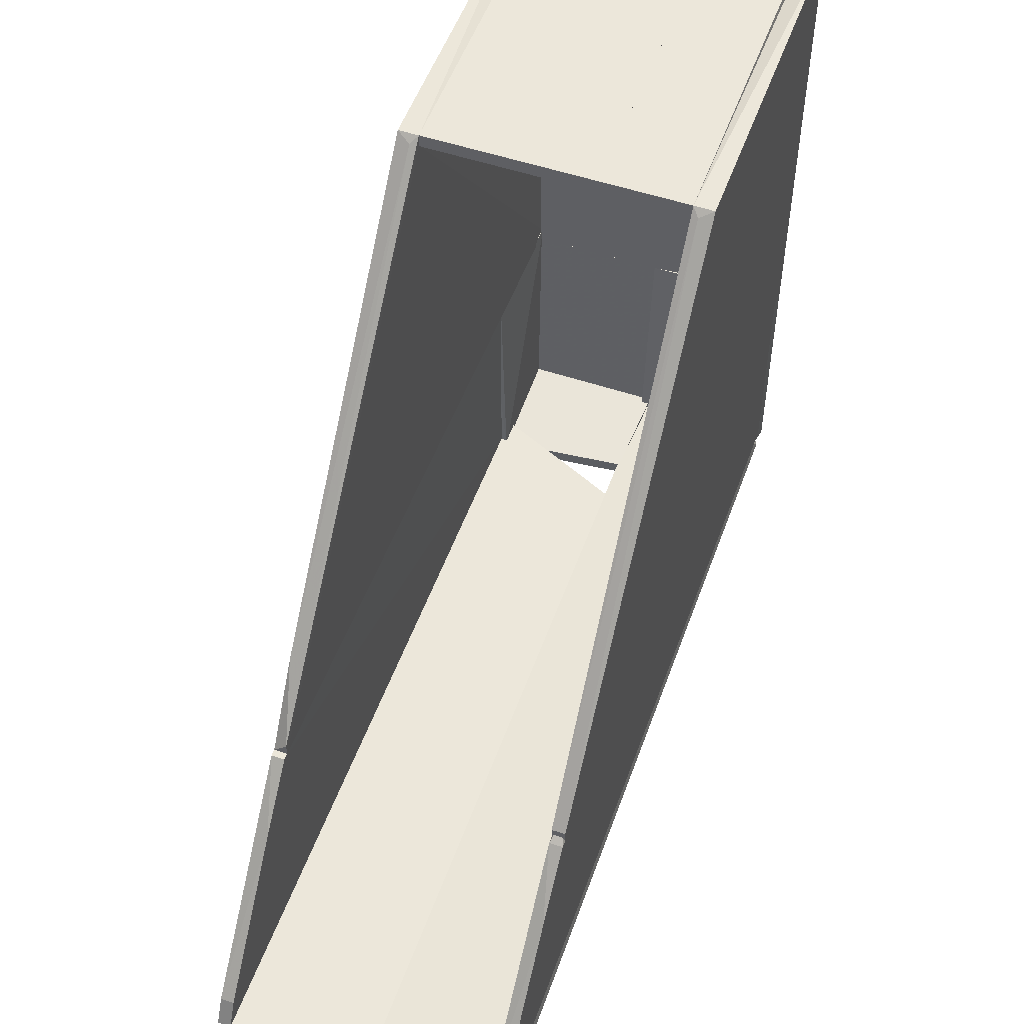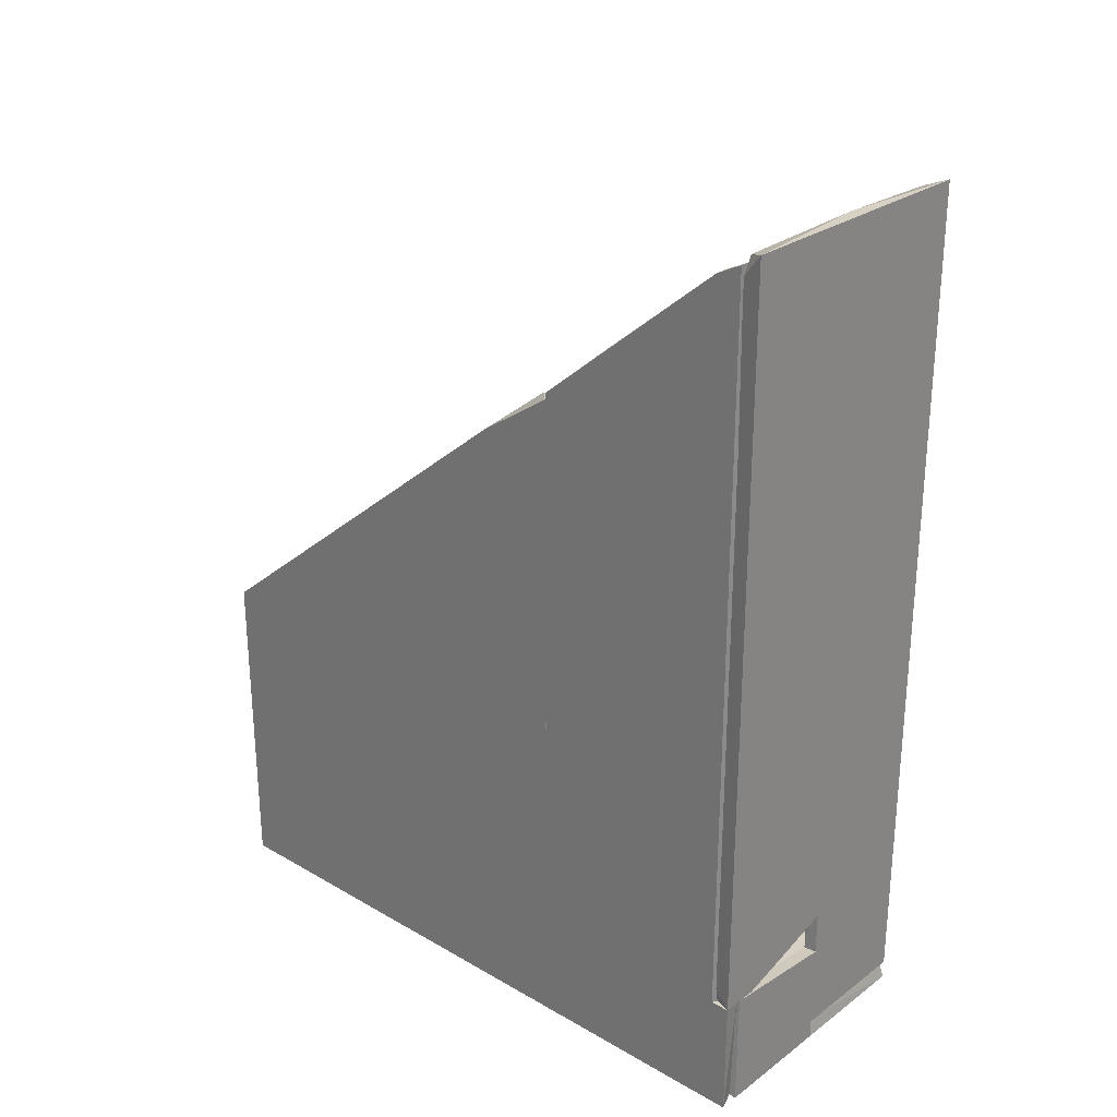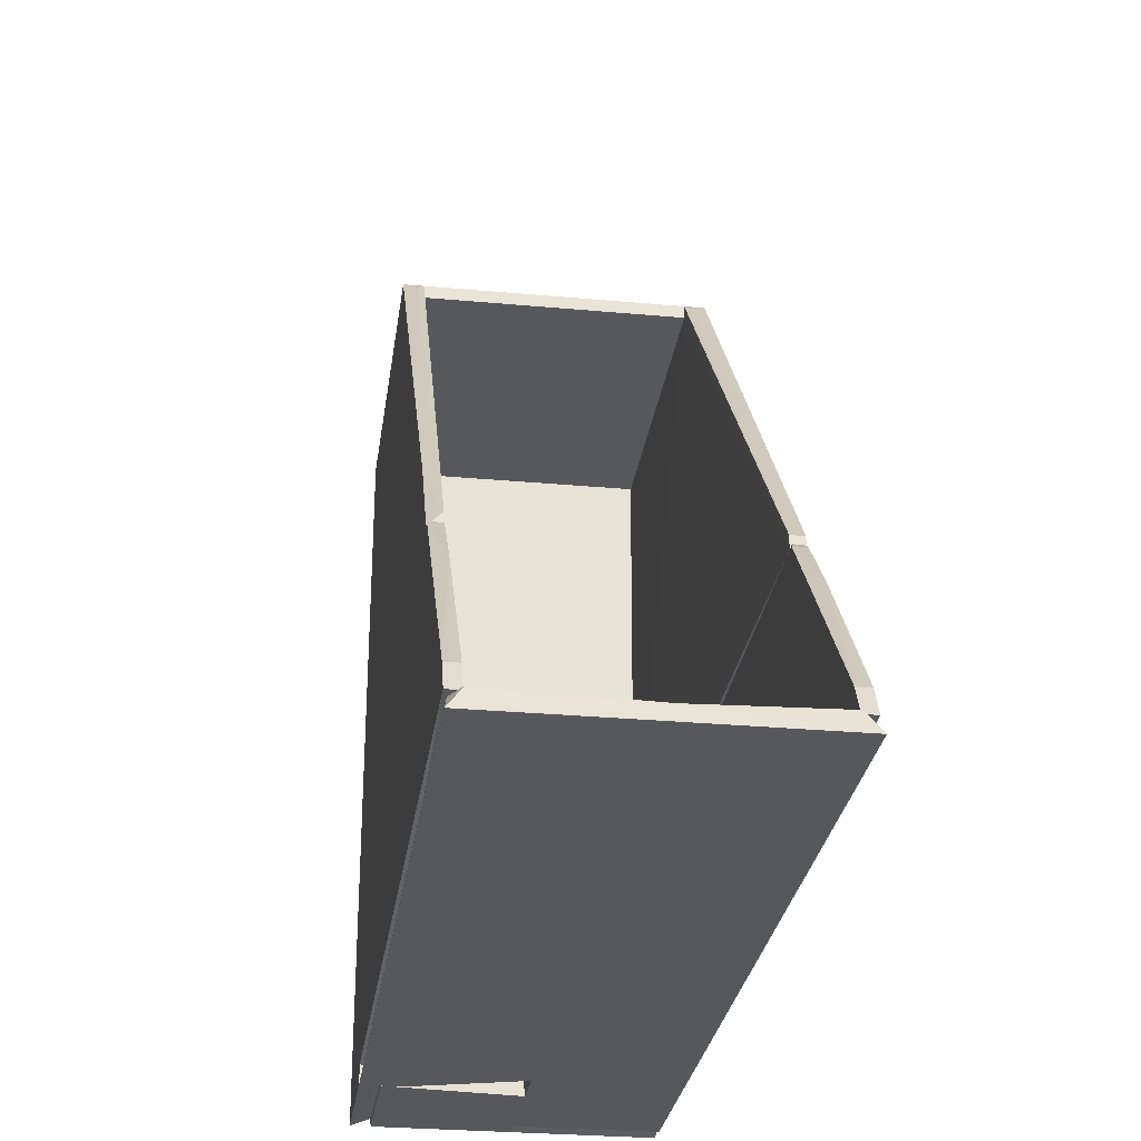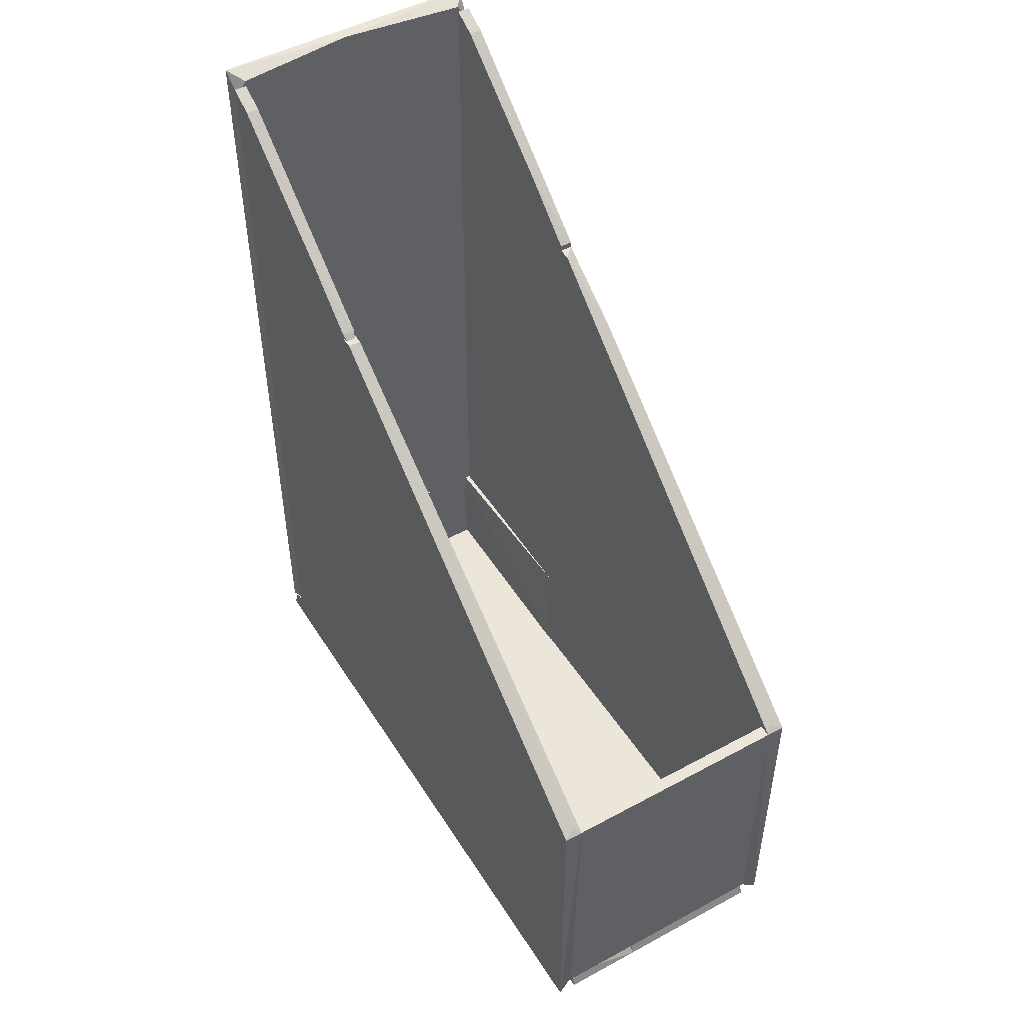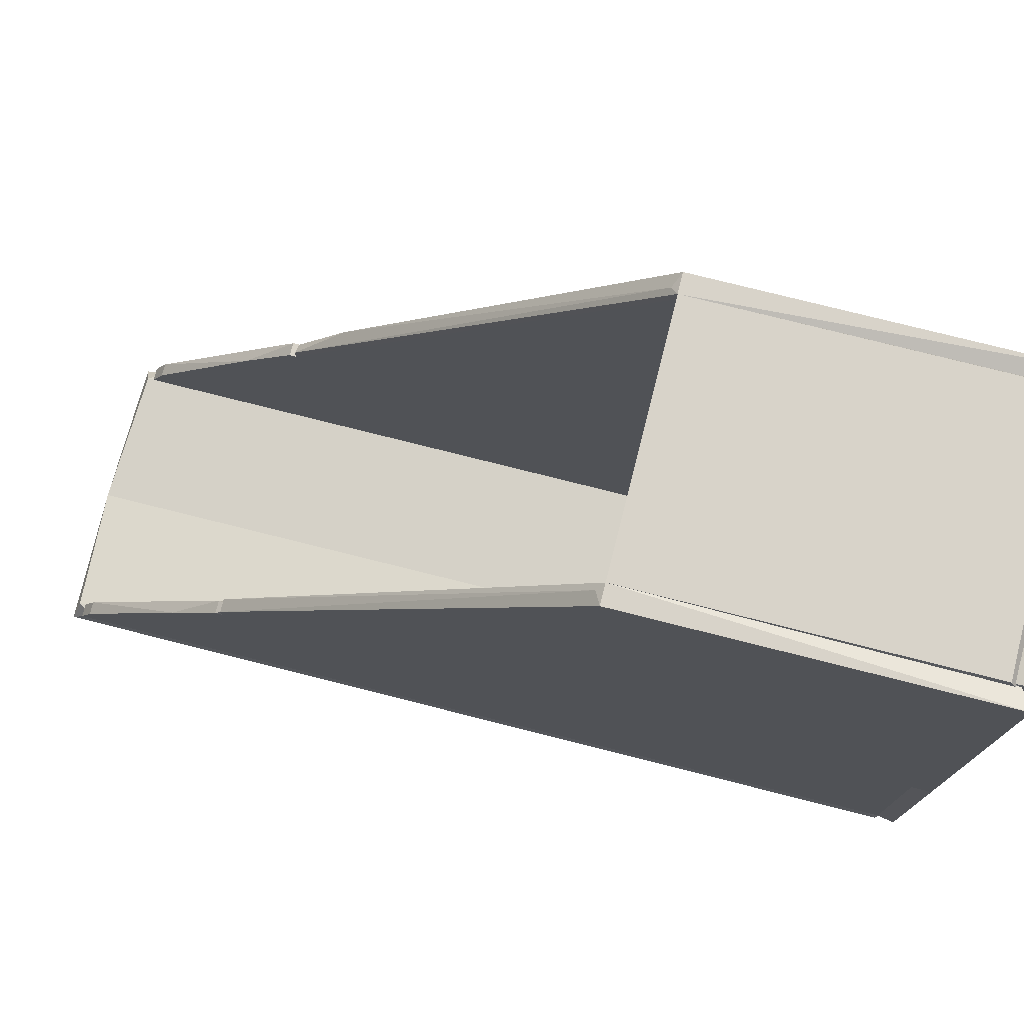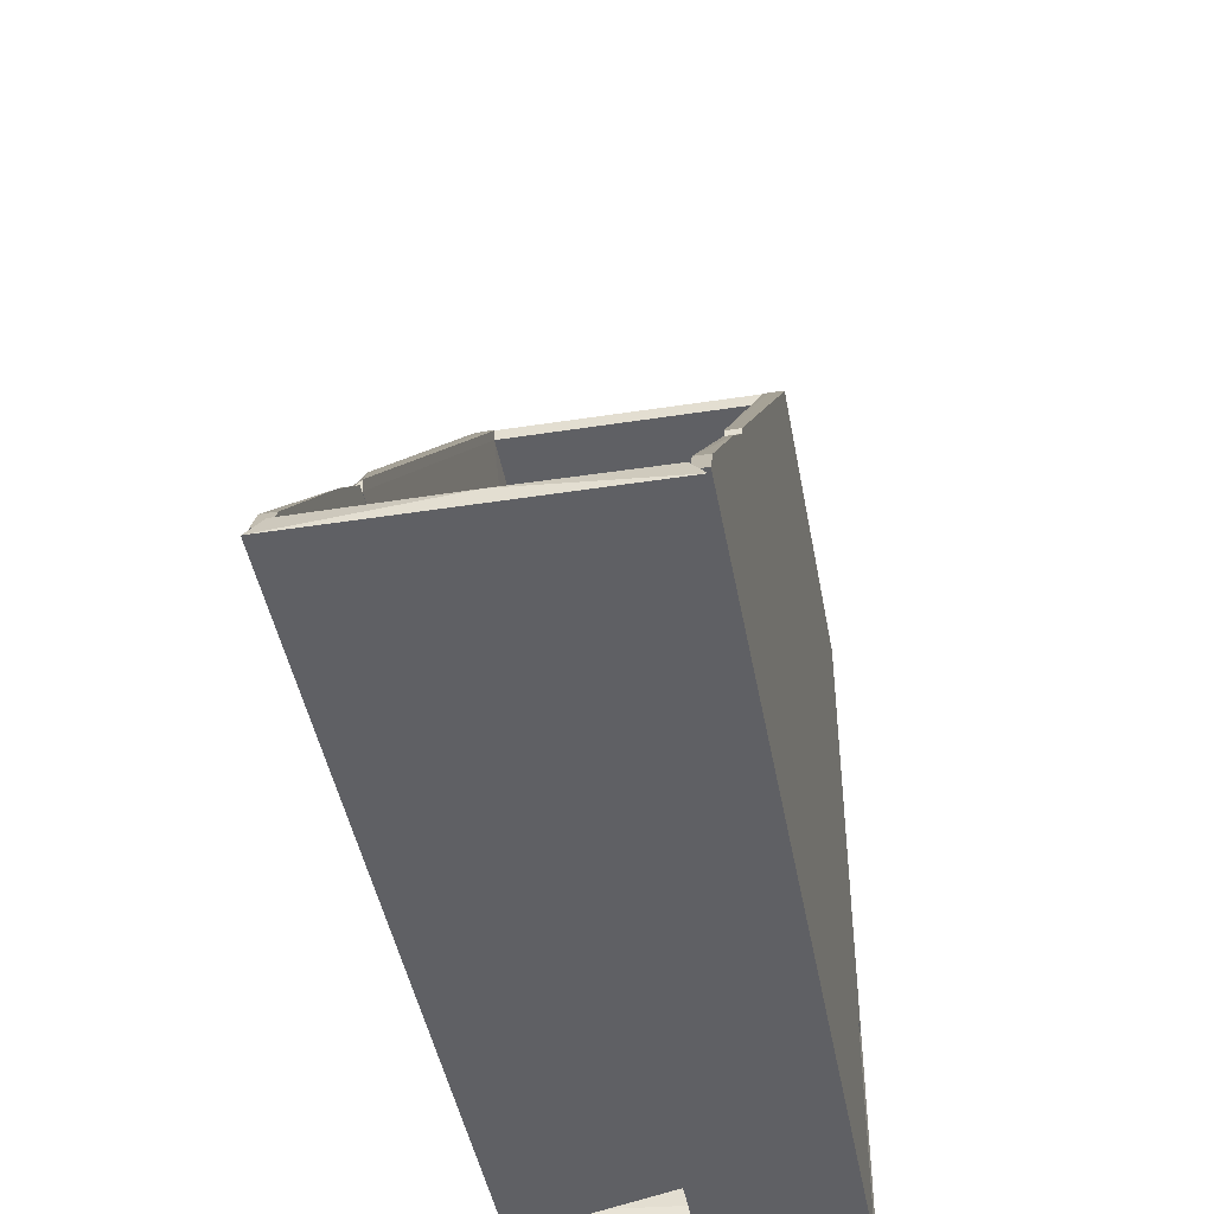
<metadata>
{"format":"obj","ext":"obj","renderer":"f3d","projection":"perspective","resolution":1024,"background":"white","views":[{"elev":53.3,"azim":19.7,"up":"+Y"},{"elev":26.8,"azim":-48.3,"up":"+Z"},{"elev":-28.4,"azim":-7.9,"up":"+Y"},{"elev":49.0,"azim":149.0,"up":"+Z"},{"elev":75.8,"azim":104.2,"up":"+Y"},{"elev":-44.5,"azim":10.3,"up":"+Y"}]}
</metadata>
<code>
o convex_0
v 0.048 -0.03151 0.006109
v 0.002174 -0.1212 -0.001159
v 0.05087 -0.1212 -0.001159
v 0.002174 -0.03536 -0.001159
v 0.001229 -0.118 0.005932
v 0.05087 -0.03536 -0.001159
v 0.05 -0.1196 0.005673
v 0.002174 -0.03536 0.003478
v 0.05 -0.03689 0.005673
v 0.002832 -0.12 0.005703
f 7 5 10
f 3 2 4
f 4 2 5
f 3 4 6
f 4 1 6
f 1 5 7
f 3 6 7
f 1 4 8
f 5 1 8
f 4 5 8
f 6 1 9
f 1 7 9
f 7 6 9
f 2 3 10
f 5 2 10
f 3 7 10
o convex_1
v -0.05116 -0.007531 0.233
v -0.05116 -0.03536 -0.001135
v -0.05116 0.1293 -0.001135
v -0.0442 0.1293 0.1218
v -0.04423 -0.03462 0
v -0.04652 -0.03536 0.2516
v -0.0443 0.127 0.002358
v -0.05116 0.1293 0.1218
v -0.05116 -0.03536 0.2516
v -0.04652 -0.03072 0.2516
v -0.0442 0.1246 0.1218
v -0.04652 0.127 0.1241
f 20 14 22
f 13 12 11
f 12 13 15
f 12 15 16
f 13 14 17
f 14 15 17
f 15 13 17
f 13 11 18
f 14 13 18
f 11 12 19
f 12 16 19
f 19 16 20
f 16 14 20
f 11 19 20
f 15 14 21
f 14 16 21
f 16 15 21
f 18 11 22
f 14 18 22
f 11 20 22
o convex_2
v 0.04394 -0.03462 -0
v 0.05087 -0.03536 -0.001135
v 0.05087 -0.03536 0.2516
v 0.04391 0.1293 0.1218
v 0.05087 0.1293 -0.001135
v 0.04623 -0.03536 0.2516
v 0.04401 0.127 0.002358
v 0.05087 0.1293 0.1218
v 0.05087 -0.03072 0.2516
v 0.04623 -0.03072 0.2516
v 0.04391 0.1246 0.1218
v 0.04623 0.127 0.1241
f 32 31 34
f 24 23 27
f 25 24 27
f 23 24 28
f 24 25 28
f 23 26 29
f 27 23 29
f 26 27 29
f 27 26 30
f 25 27 30
f 28 25 31
f 25 30 31
f 26 28 32
f 28 31 32
f 26 23 33
f 23 28 33
f 28 26 33
f 30 26 34
f 31 30 34
f 26 32 34
o convex_3
v -0.04439 -0.1189 0
v -0.04652 -0.03536 0.0429
v -0.05116 -0.03536 0.0429
v -0.05116 -0.03536 -0.001155
v -0.05116 -0.1212 0.0429
v -0.04391 -0.0317 0.002
v -0.04407 -0.118 0.04375
v -0.05116 -0.1212 -0.001155
v -0.04439 -0.03761 0
v -0.0443 -0.12 0.0423
f 39 42 44
f 37 38 39
f 37 36 40
f 38 37 40
f 36 37 41
f 37 39 41
f 40 36 41
f 35 40 41
f 38 35 42
f 39 38 42
f 35 38 43
f 40 35 43
f 38 40 43
f 35 41 44
f 41 39 44
f 42 35 44
o convex_4
v -0.05 -0.1144 0.04895
v 0.002174 -0.1165 0.3212
v 0.002174 -0.1212 0.3212
v -0.05116 -0.1212 0.3212
v 0.002174 -0.1212 0.0545
v -0.05116 -0.1212 0.0429
v -0.05 -0.1144 0.3128
v 0.002174 -0.1165 0.0545
v -0.048 -0.114 0.03354
v -0.04652 -0.1142 0.3188
v -0.03724 -0.1212 0.0429
f 53 49 55
f 47 46 48
f 46 47 49
f 47 48 49
f 48 45 50
f 49 48 50
f 45 48 51
f 46 49 52
f 50 45 53
f 45 51 53
f 46 52 53
f 52 49 53
f 48 46 54
f 51 48 54
f 46 53 54
f 53 51 54
f 49 50 55
f 50 53 55
o convex_5
v -0.04652 -0.05624 0.2724
v -0.05116 -0.1142 0.0429
v -0.05116 -0.03537 0.0429
v -0.05116 -0.1142 0.3165
v -0.0463 -0.118 0.02969
v -0.04652 -0.03537 0.0429
v -0.05116 -0.03537 0.2539
v -0.04652 -0.1142 0.3165
v -0.04652 -0.03537 0.2539
v -0.05116 -0.1049 0.3118
v -0.04652 -0.1049 0.3118
f 56 65 66
f 58 57 59
f 57 58 60
f 59 57 60
f 60 58 61
f 58 59 62
f 61 58 62
f 59 60 63
f 56 60 64
f 60 61 64
f 62 56 64
f 61 62 64
f 62 59 65
f 56 62 65
f 59 63 65
f 65 63 66
f 60 56 66
f 63 60 66
o convex_6
v 0.04671 -0.1141 0.002
v 0.05087 -0.1212 0.3212
v 0.002174 -0.1212 0.3212
v 0.05087 -0.1212 0.005828
v 0.001583 -0.1165 0.002
v 0.002174 -0.1165 0.3212
v 0.002174 -0.1212 0.005828
v 0.04623 -0.1142 0.3188
v 0.05 -0.1143 0.01146
v 0.05 -0.1143 0.3132
f 75 67 76
f 68 69 70
f 67 70 71
f 69 68 72
f 67 71 72
f 71 69 72
f 70 69 73
f 69 71 73
f 71 70 73
f 67 72 74
f 72 68 74
f 70 67 75
f 68 70 75
f 67 74 76
f 74 68 76
f 68 75 76
o convex_7
v 0.05087 -0.05624 0.2724
v 0.04623 -0.1142 0.005828
v 0.04618 -0.0344 0.002
v 0.04623 -0.1142 0.3165
v 0.05087 -0.1142 0.005828
v 0.05087 -0.03537 0.005828
v 0.04623 -0.03537 0.2539
v 0.05087 -0.1142 0.3165
v 0.04855 -0.02937 0.2466
v 0.05087 -0.03536 0.2539
v 0.04623 -0.1049 0.3118
v 0.05087 -0.1049 0.3118
f 77 87 88
f 79 78 80
f 78 79 81
f 80 78 81
f 77 81 82
f 81 79 82
f 81 77 84
f 80 81 84
f 82 79 85
f 79 83 85
f 85 83 86
f 77 82 86
f 83 77 86
f 82 85 86
f 79 80 87
f 83 79 87
f 77 83 87
f 80 84 87
f 87 84 88
f 84 77 88
o convex_8
v 0.01297 0.127 0.005701
v -0.0442 -0.03536 -0.001159
v 0.01377 -0.03536 -0.001159
v -0.0442 0.1293 -0.001159
v -0.0442 -0.03536 0.003478
v 0.01377 0.1293 -0.001159
v -0.04434 0.125 0.005813
v 0.01377 -0.03536 0.003478
v 0.01391 0.125 0.005813
v -0.0434 0.127 0.005701
f 95 89 98
f 91 90 92
f 90 91 93
f 91 92 94
f 92 89 94
f 92 90 95
f 90 93 95
f 95 93 96
f 93 91 96
f 94 89 97
f 91 94 97
f 89 95 97
f 95 96 97
f 96 91 97
f 89 92 98
f 92 95 98
o convex_9
v -0.0461 0.1245 0.002
v 0.01377 0.1293 0.1217
v 0.01377 0.1246 0.1217
v 0.01567 0.1245 0.002
v -0.0442 0.1293 0.005797
v -0.0442 0.1246 0.1217
v 0.01377 0.1293 0.005797
v -0.0442 0.1293 0.1217
f 99 104 106
f 100 101 102
f 101 99 102
f 102 99 103
f 99 101 104
f 101 100 104
f 100 102 105
f 102 103 105
f 103 100 105
f 103 99 106
f 100 103 106
f 104 100 106
o convex_10
v 0.0435 0.127 0.005701
v 0.01377 -0.03536 -0.001159
v 0.04391 -0.03536 -0.001159
v 0.01377 0.1293 -0.001159
v 0.01377 -0.03536 0.003478
v 0.04391 0.1293 -0.001159
v 0.0137 0.125 0.005813
v 0.04391 -0.03536 0.003478
v 0.04398 0.125 0.005813
f 114 109 115
f 109 108 110
f 108 109 111
f 109 110 112
f 110 107 112
f 110 108 113
f 107 110 113
f 108 111 113
f 113 111 114
f 111 109 114
f 112 107 115
f 109 112 115
f 107 113 115
f 113 114 115
o convex_11
v 0.01278 0.1245 0.002
v 0.04391 0.1293 0.1217
v 0.04391 0.1246 0.1217
v 0.0449 0.1245 0.002
v 0.01377 0.1293 0.005797
v 0.01377 0.1246 0.1217
v 0.04391 0.1293 0.005797
v 0.01377 0.1293 0.1217
f 116 121 123
f 117 118 119
f 118 116 119
f 119 116 120
f 116 118 121
f 118 117 121
f 117 119 122
f 119 120 122
f 120 117 122
f 120 116 123
f 117 120 123
f 121 117 123
o convex_12
v 0.002174 -0.1165 0.03825
v -0.0442 -0.1212 -0.001155
v -0.0442 -0.1212 0.0429
v -0.04618 -0.1139 0.002
v 0.002174 -0.1212 -0.001155
v 0.004154 -0.1139 0.002
v -0.0442 -0.1165 0.0429
v 0.002174 -0.1212 0.03825
v -0.04299 -0.1144 0
f 129 128 132
f 125 126 127
f 126 125 128
f 126 124 130
f 127 126 130
f 124 129 130
f 129 127 130
f 124 126 131
f 126 128 131
f 129 124 131
f 128 129 131
f 125 127 132
f 128 125 132
f 127 129 132
o convex_13
v 0.002174 -0.03537 0.003478
v -0.0442 -0.1142 -0.001159
v -0.04644 -0.118 0.003702
v 0.004412 -0.118 0.003702
v -0.0442 -0.03537 0.003478
v 0.002174 -0.03537 -0.001159
v 0.002174 -0.1142 -0.001159
v -0.0442 -0.03537 -0.001159
f 137 138 140
f 135 134 136
f 133 135 136
f 135 133 137
f 133 136 138
f 137 133 138
f 136 134 139
f 134 138 139
f 138 136 139
f 134 135 140
f 135 137 140
f 138 134 140

</code>
